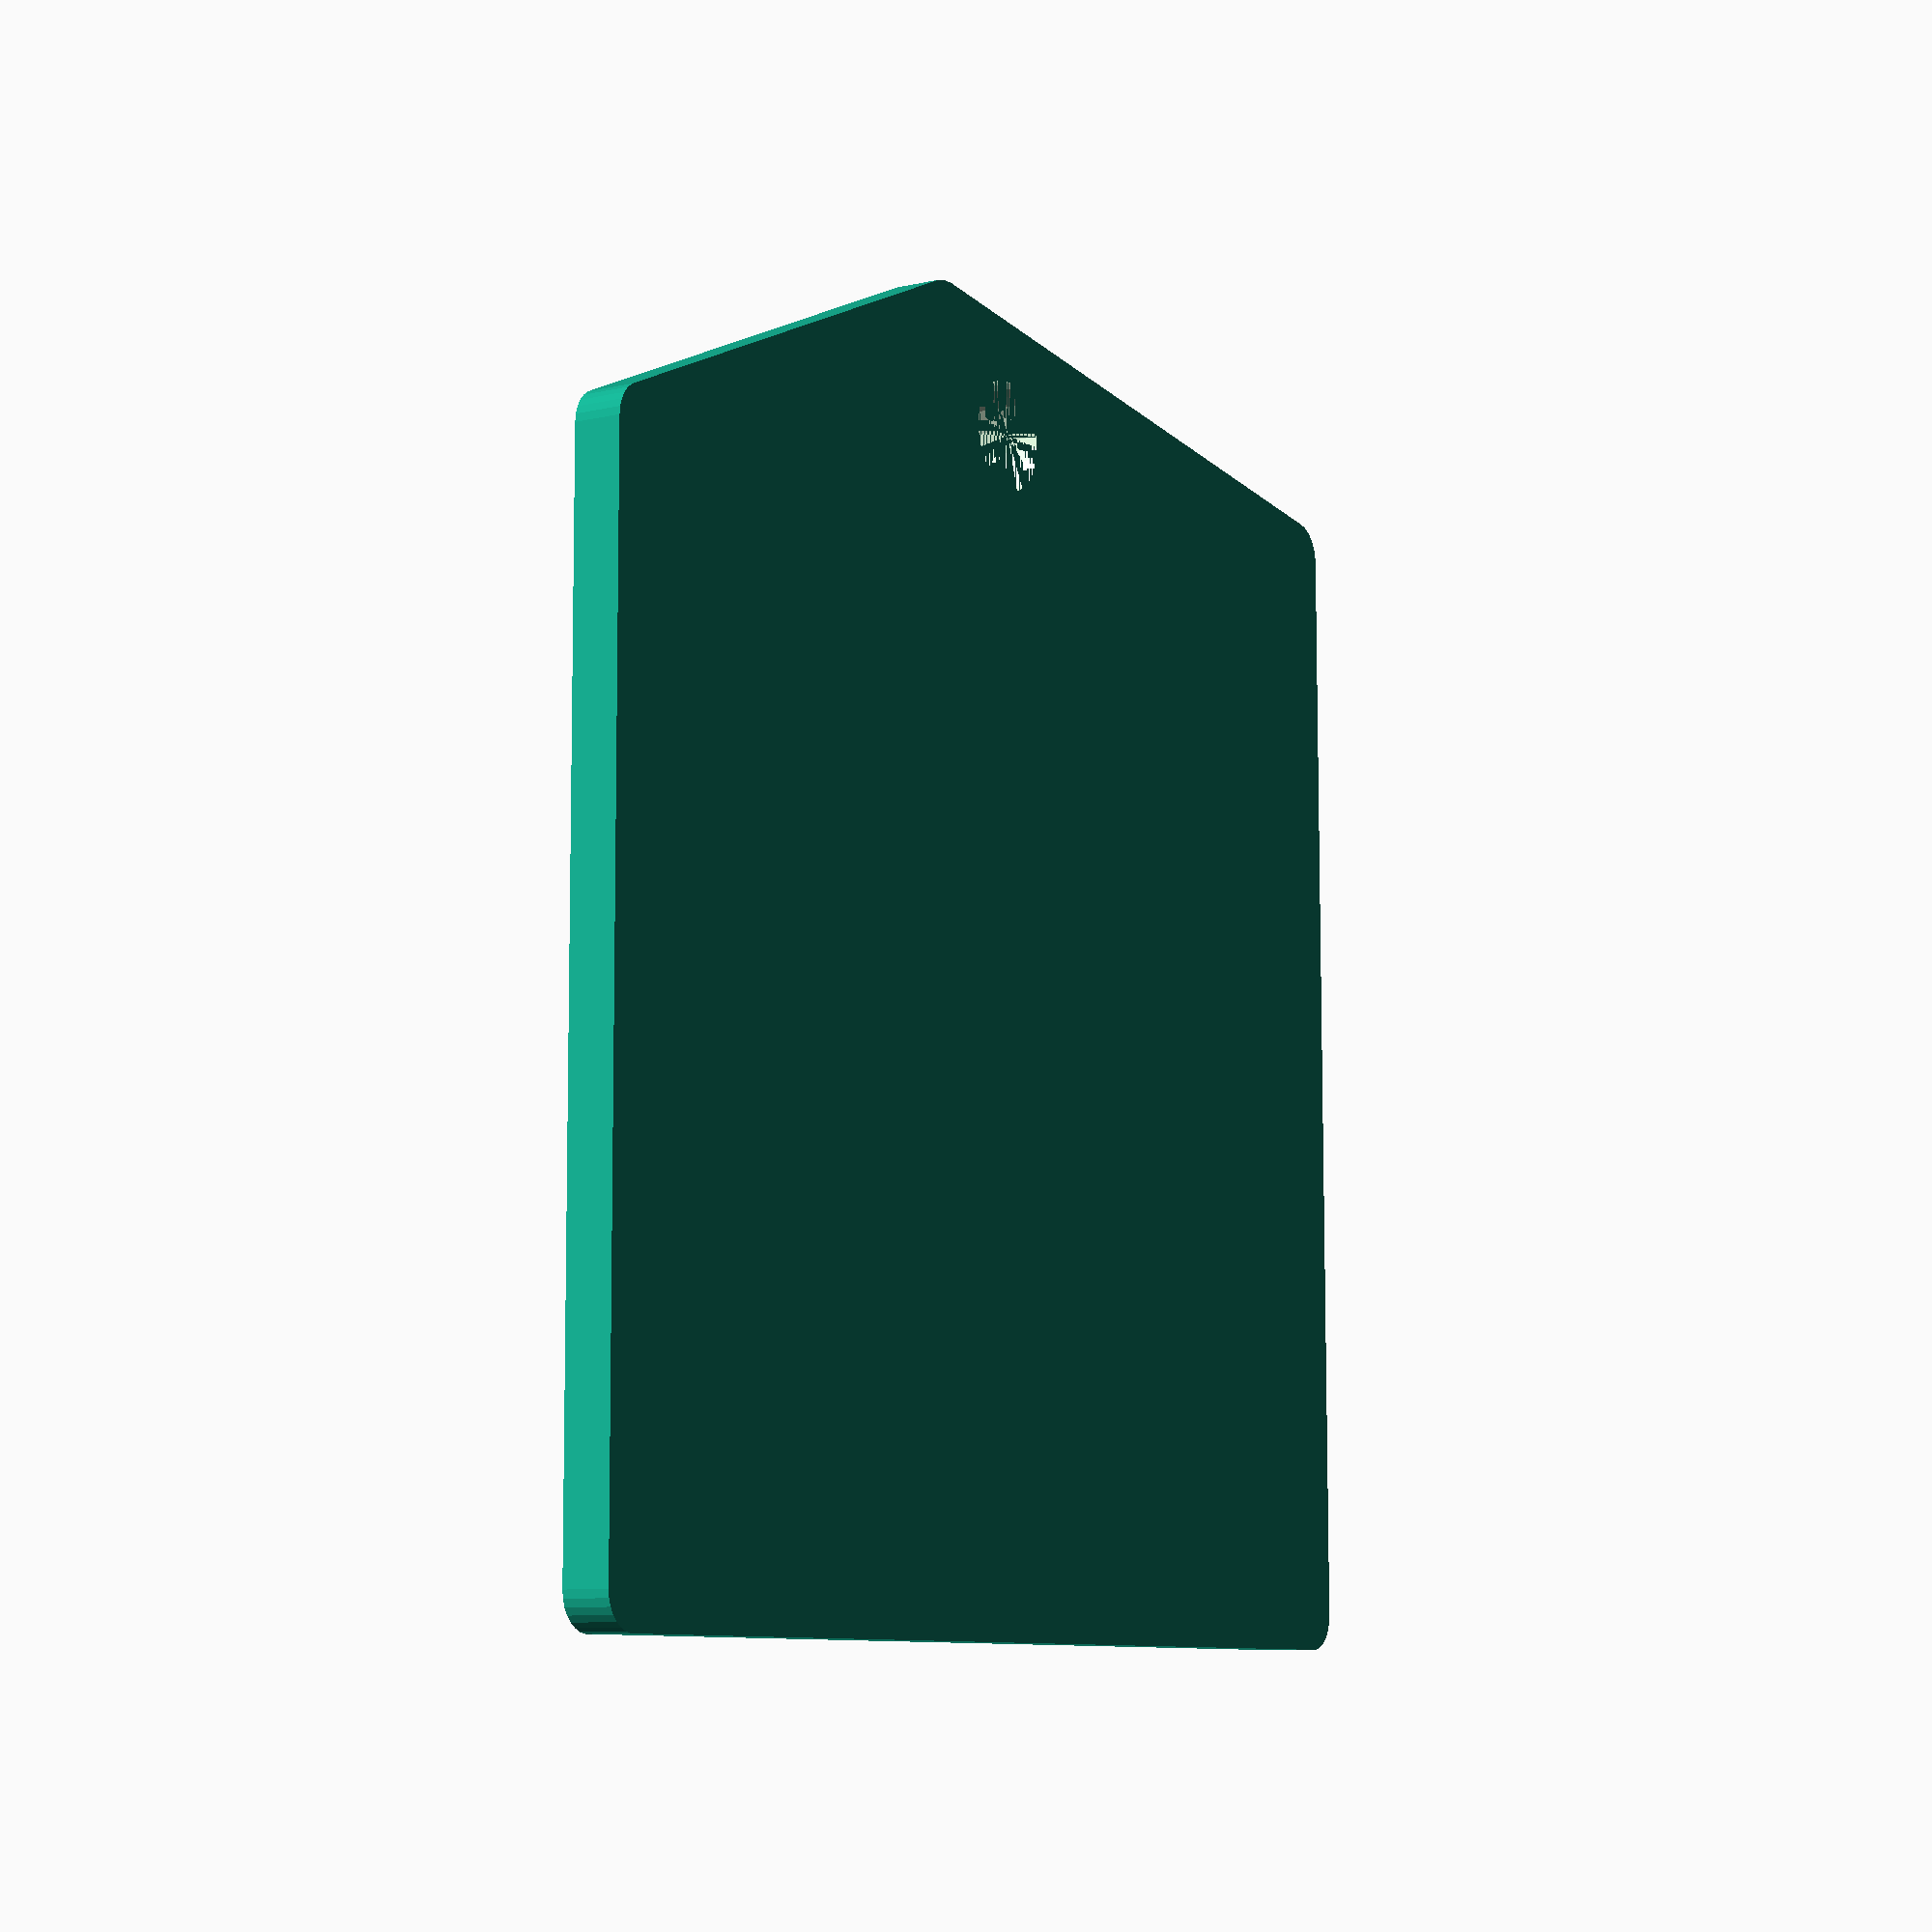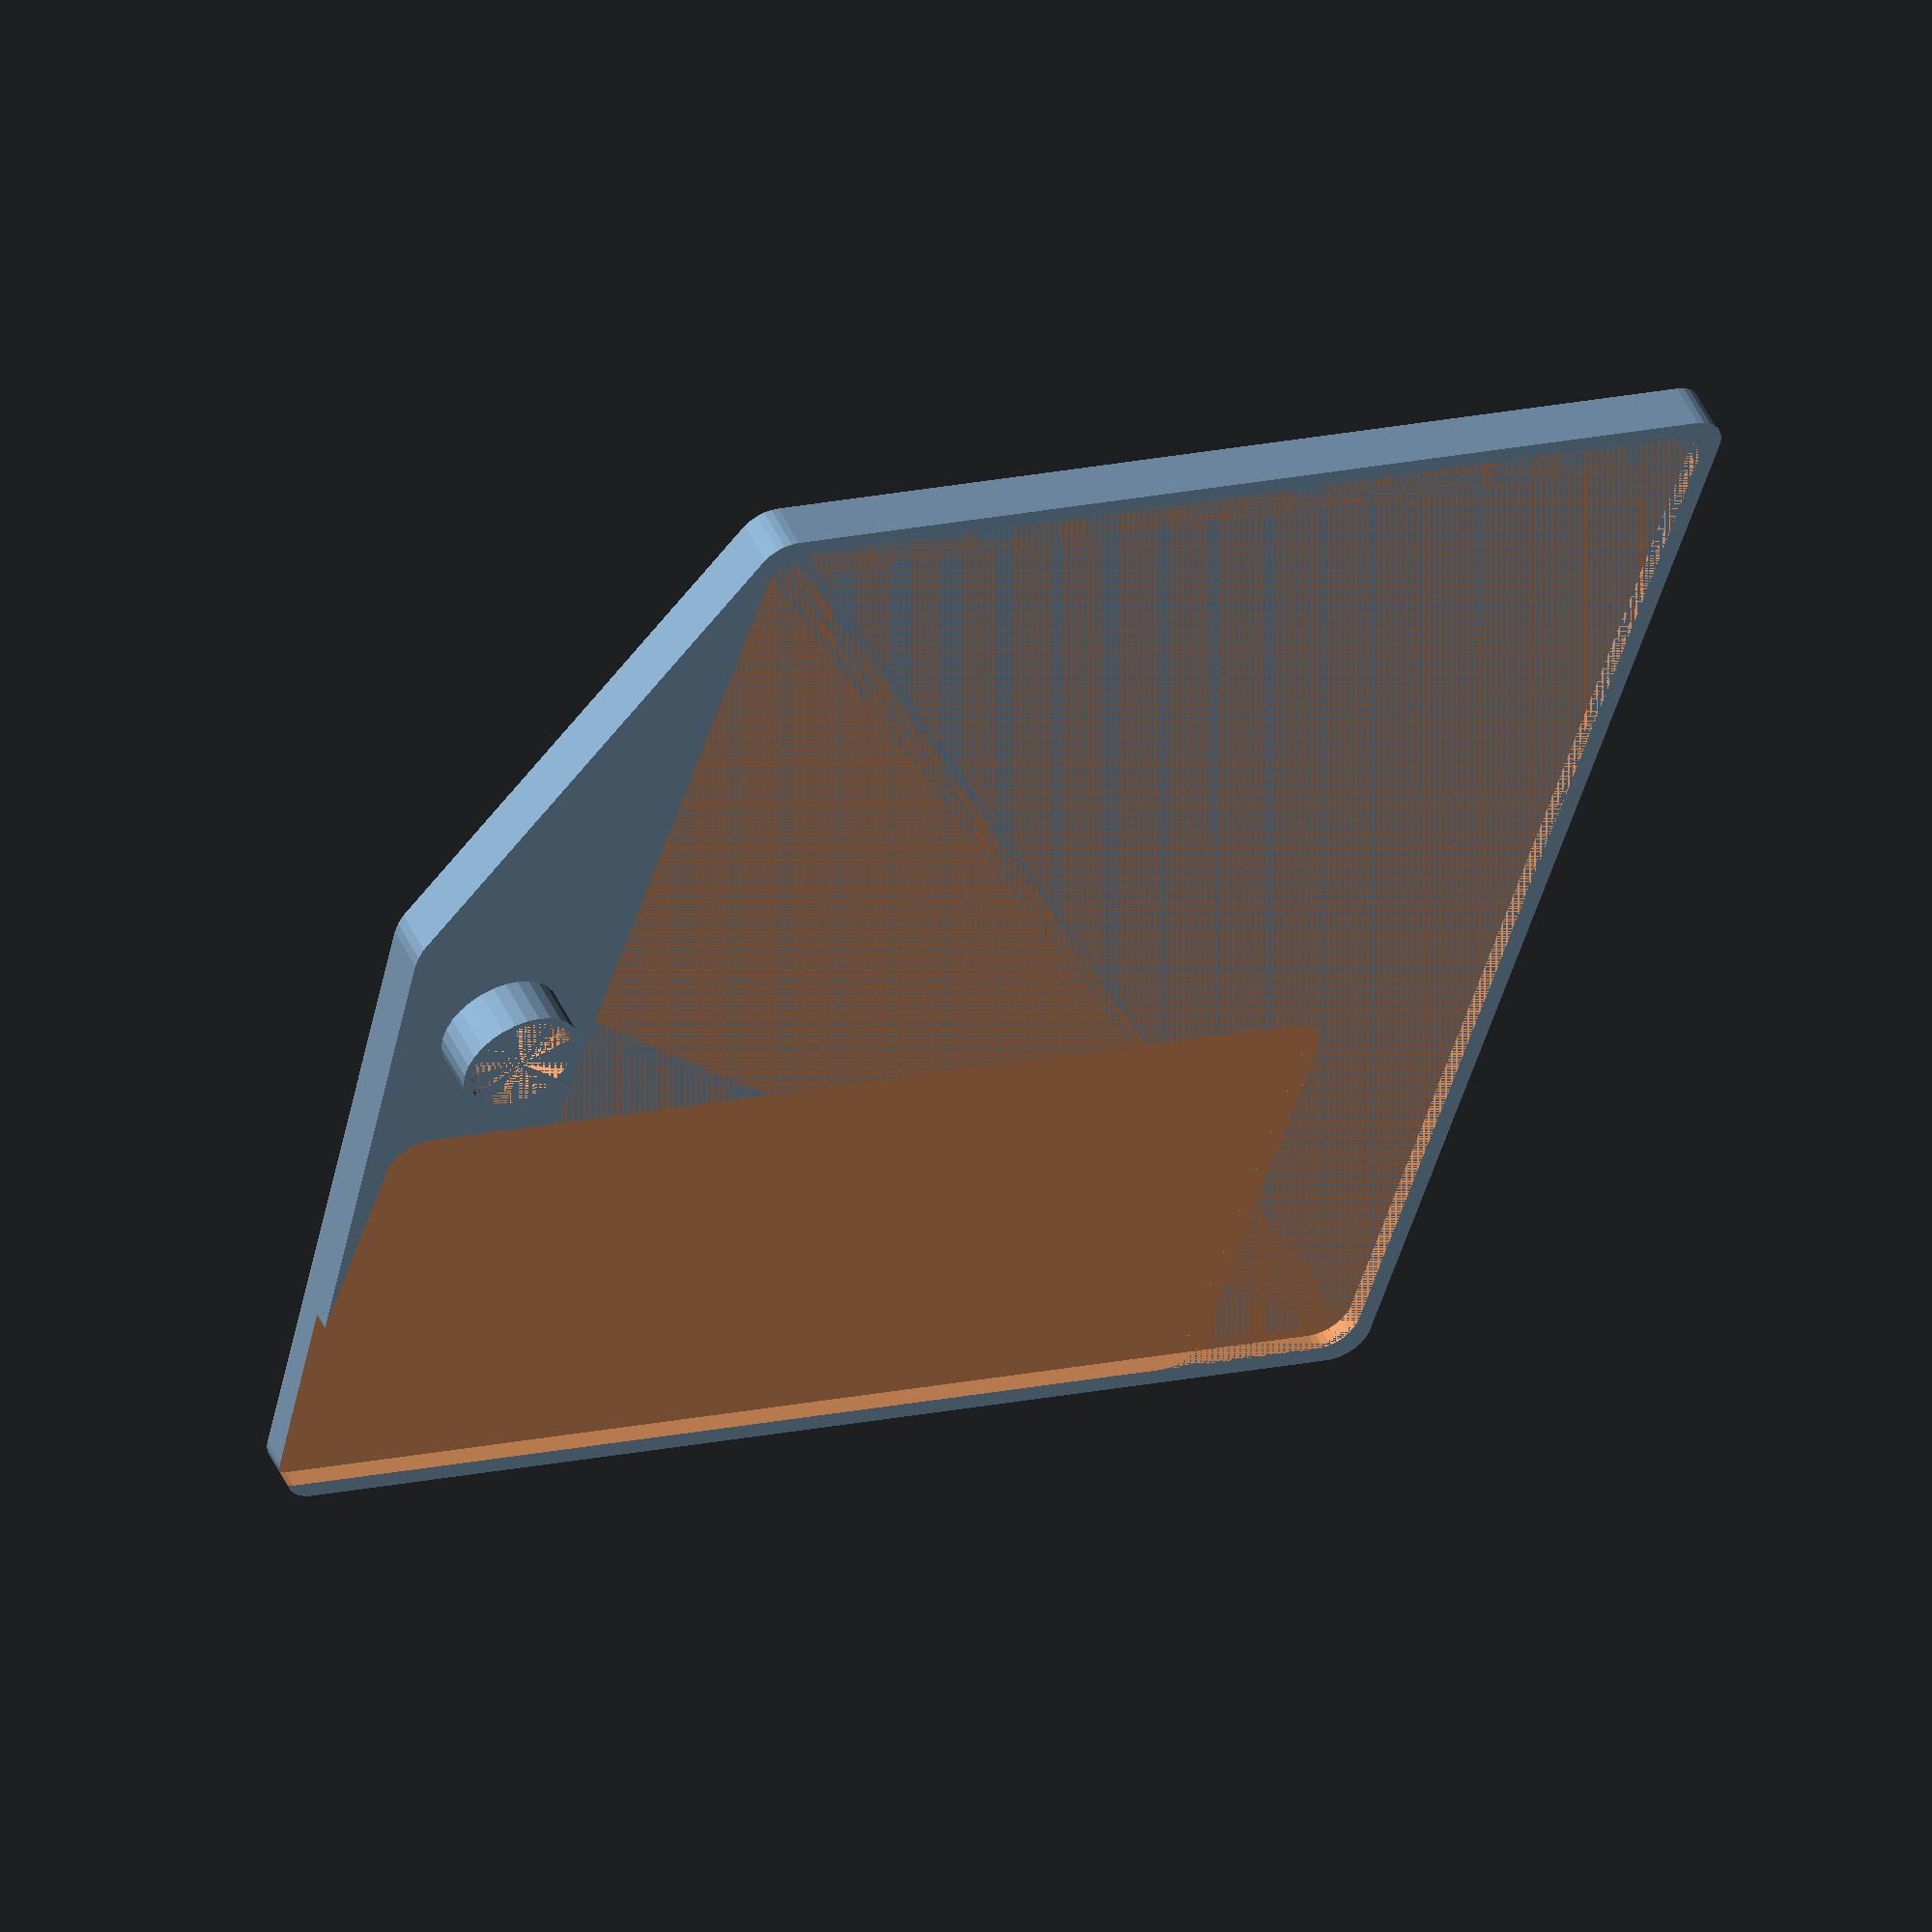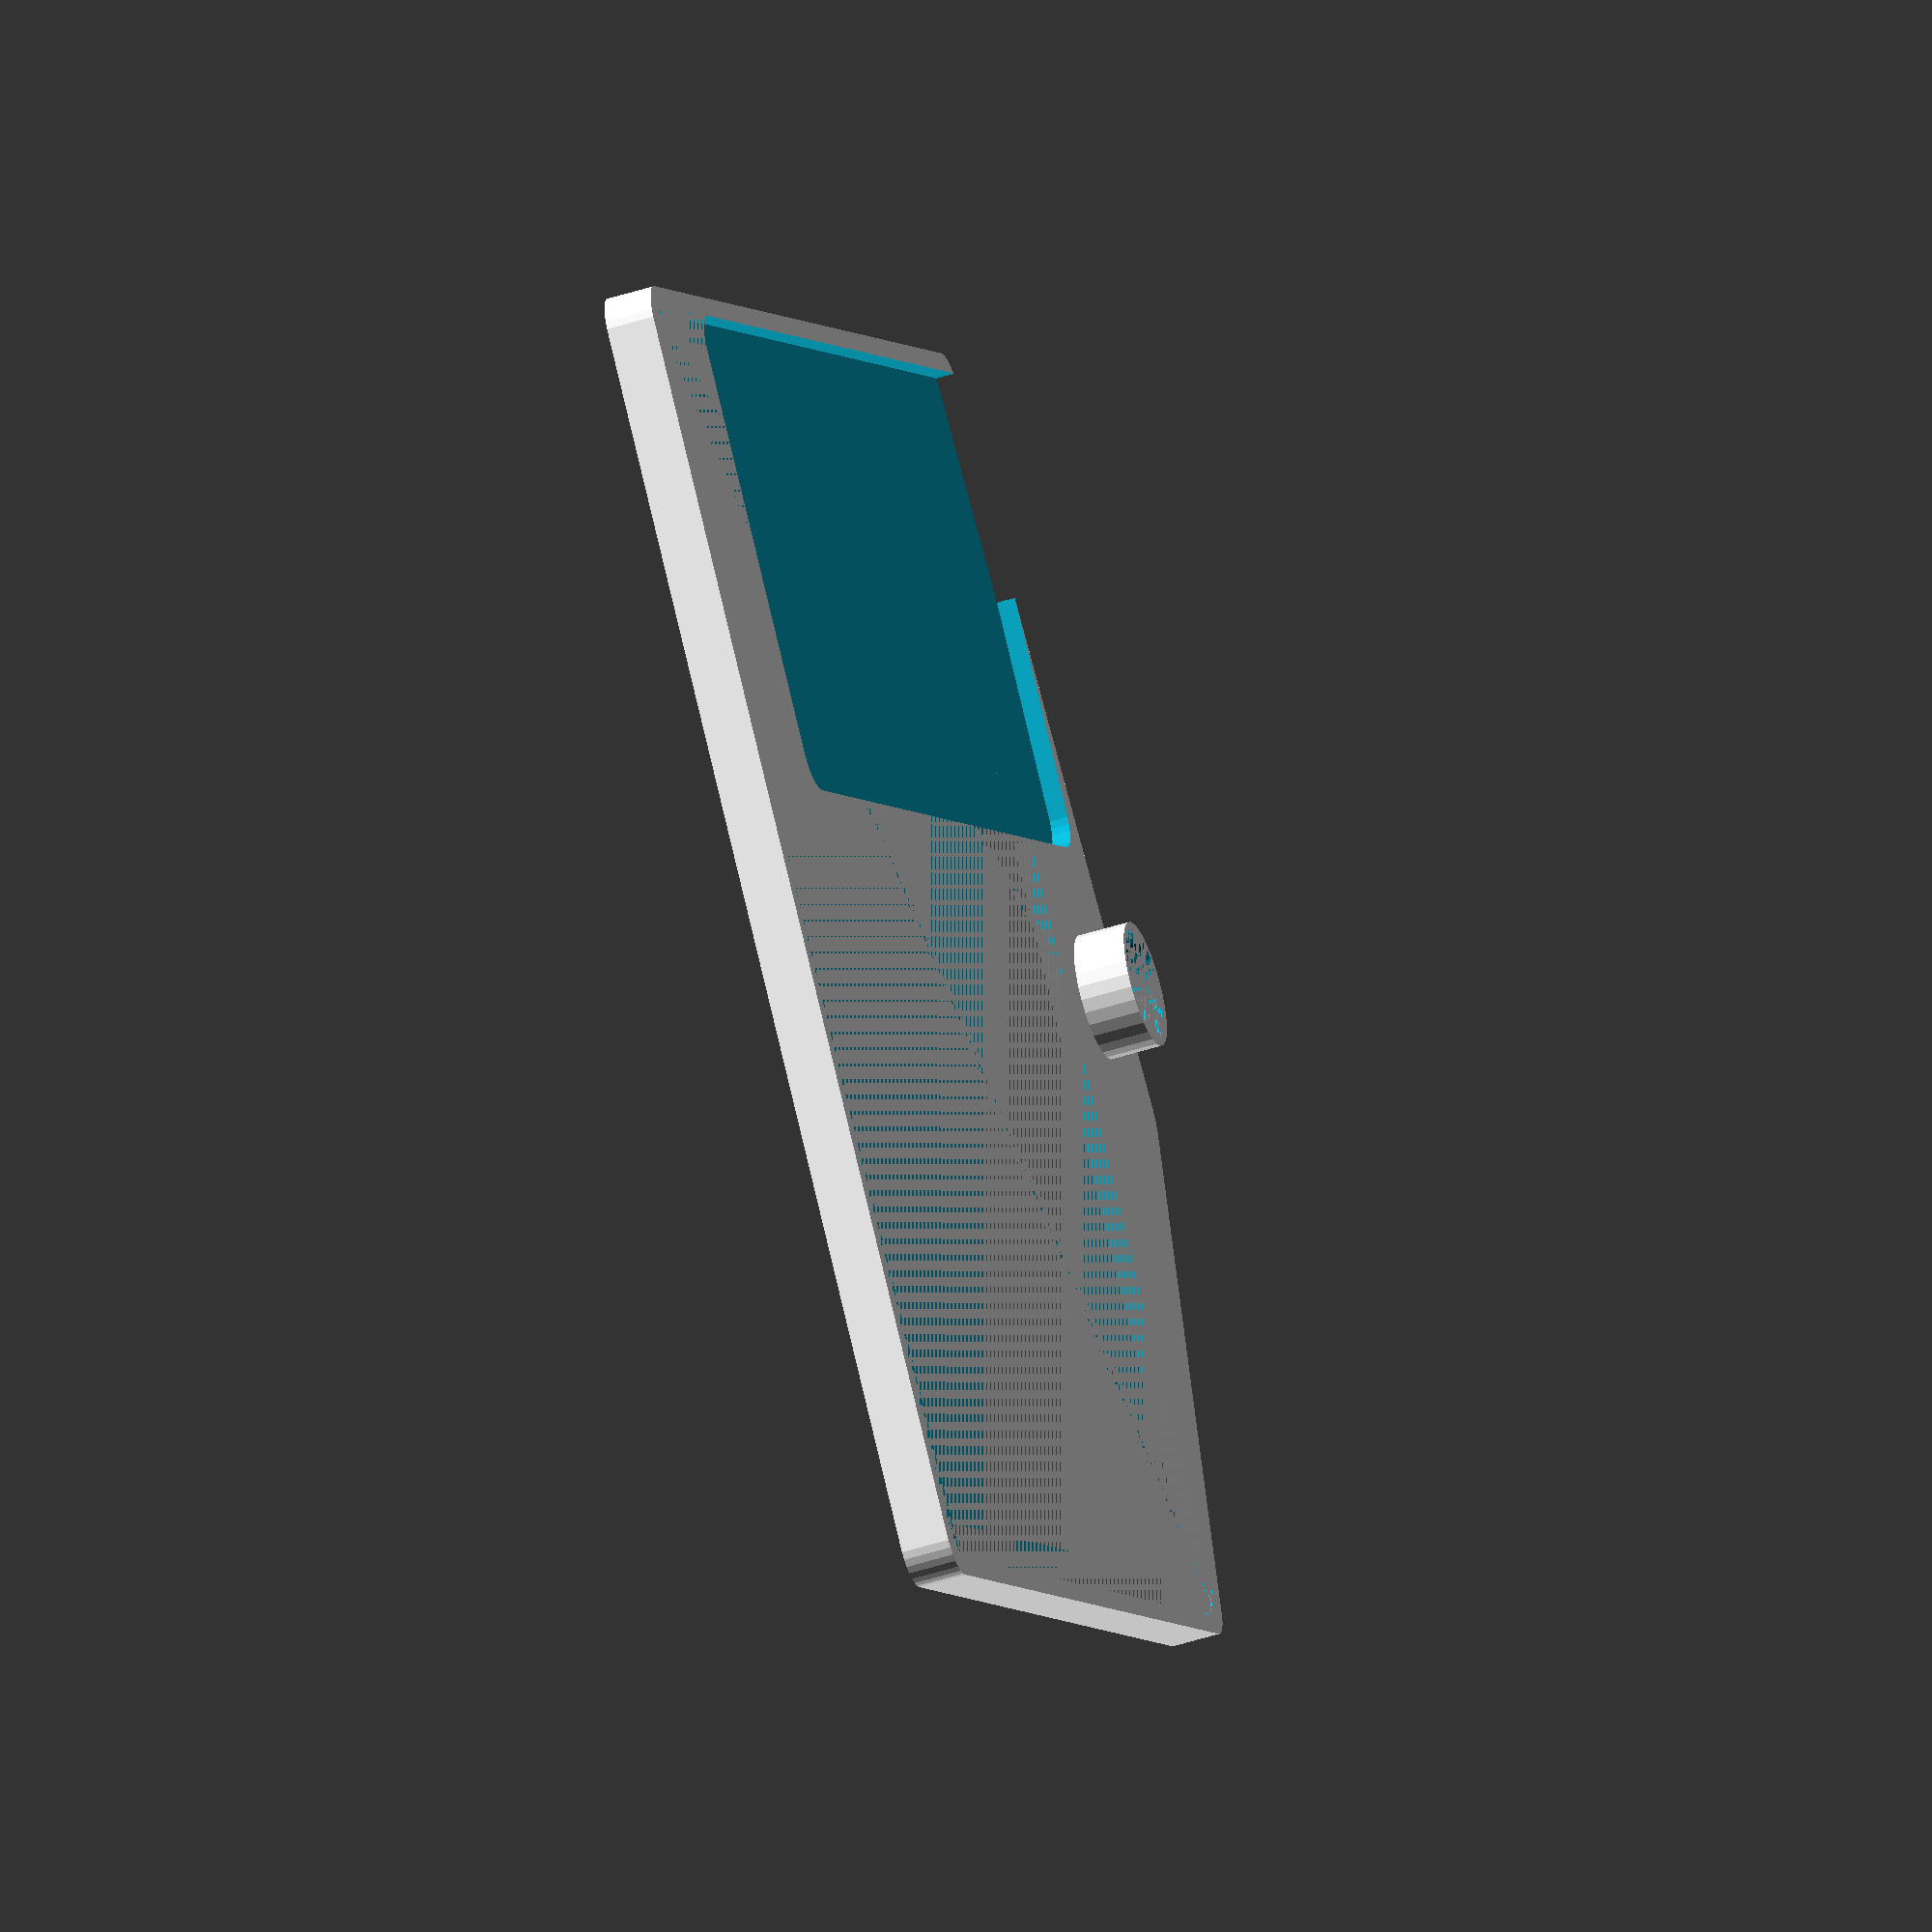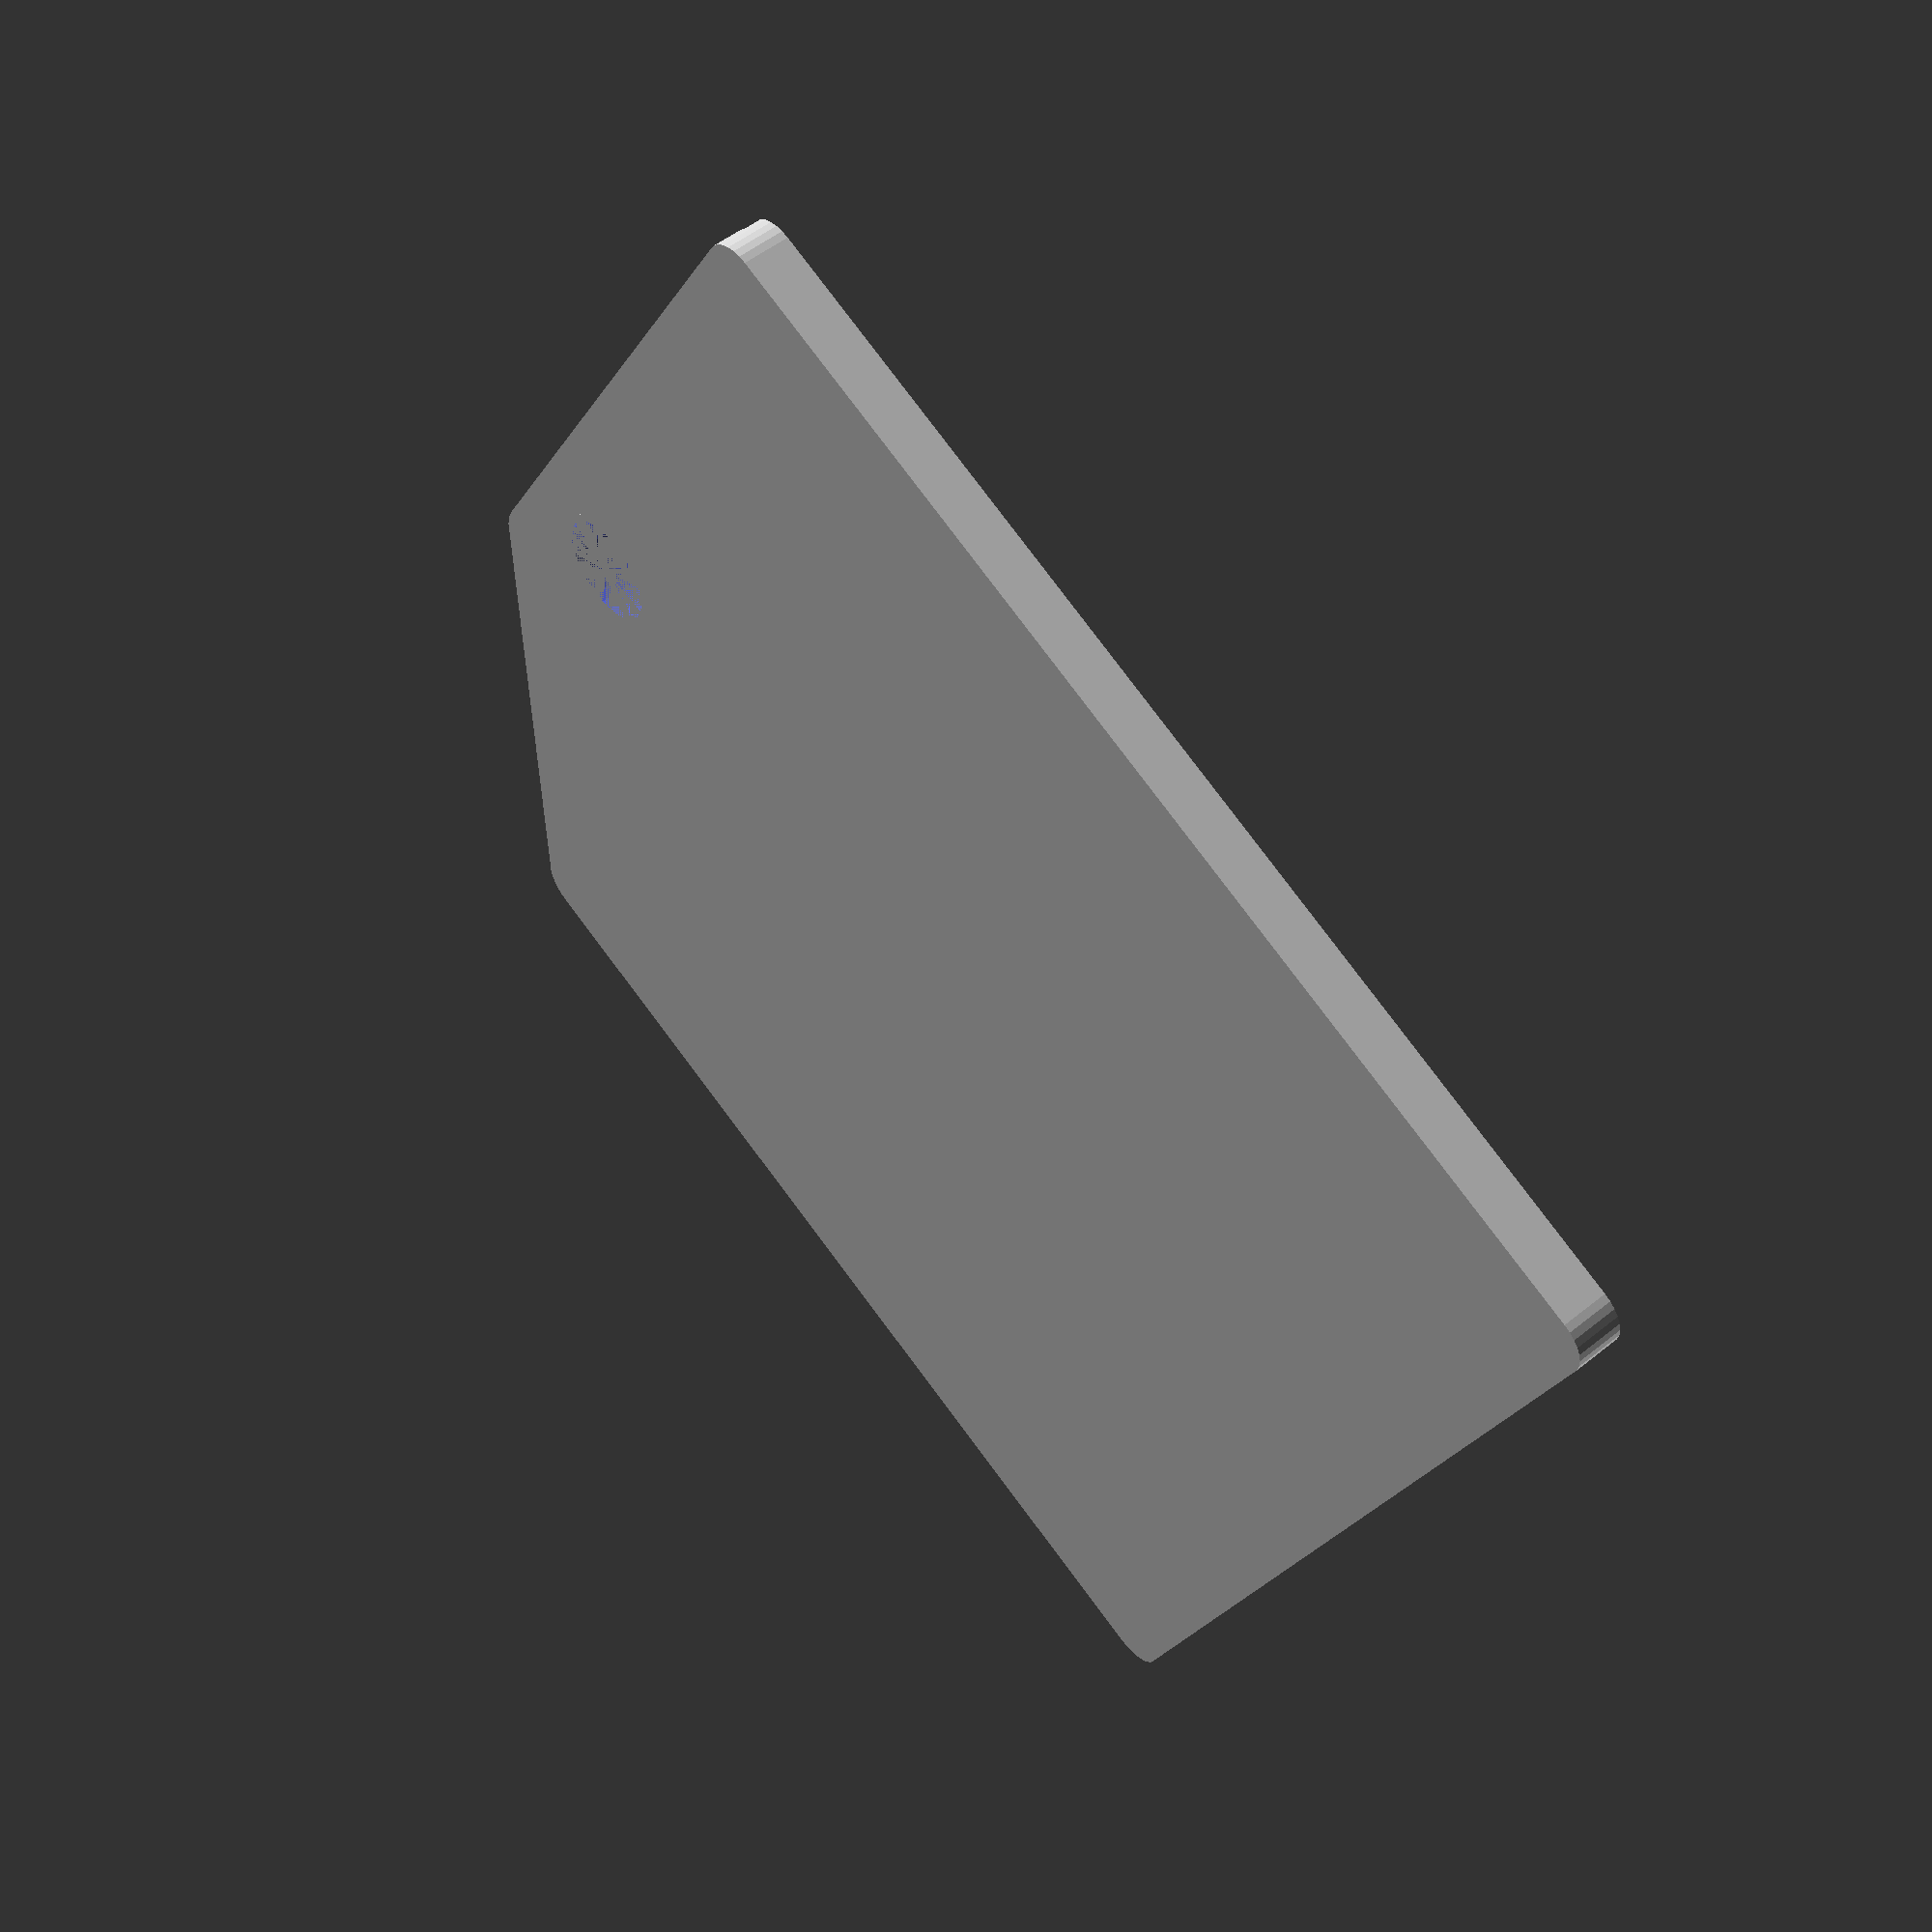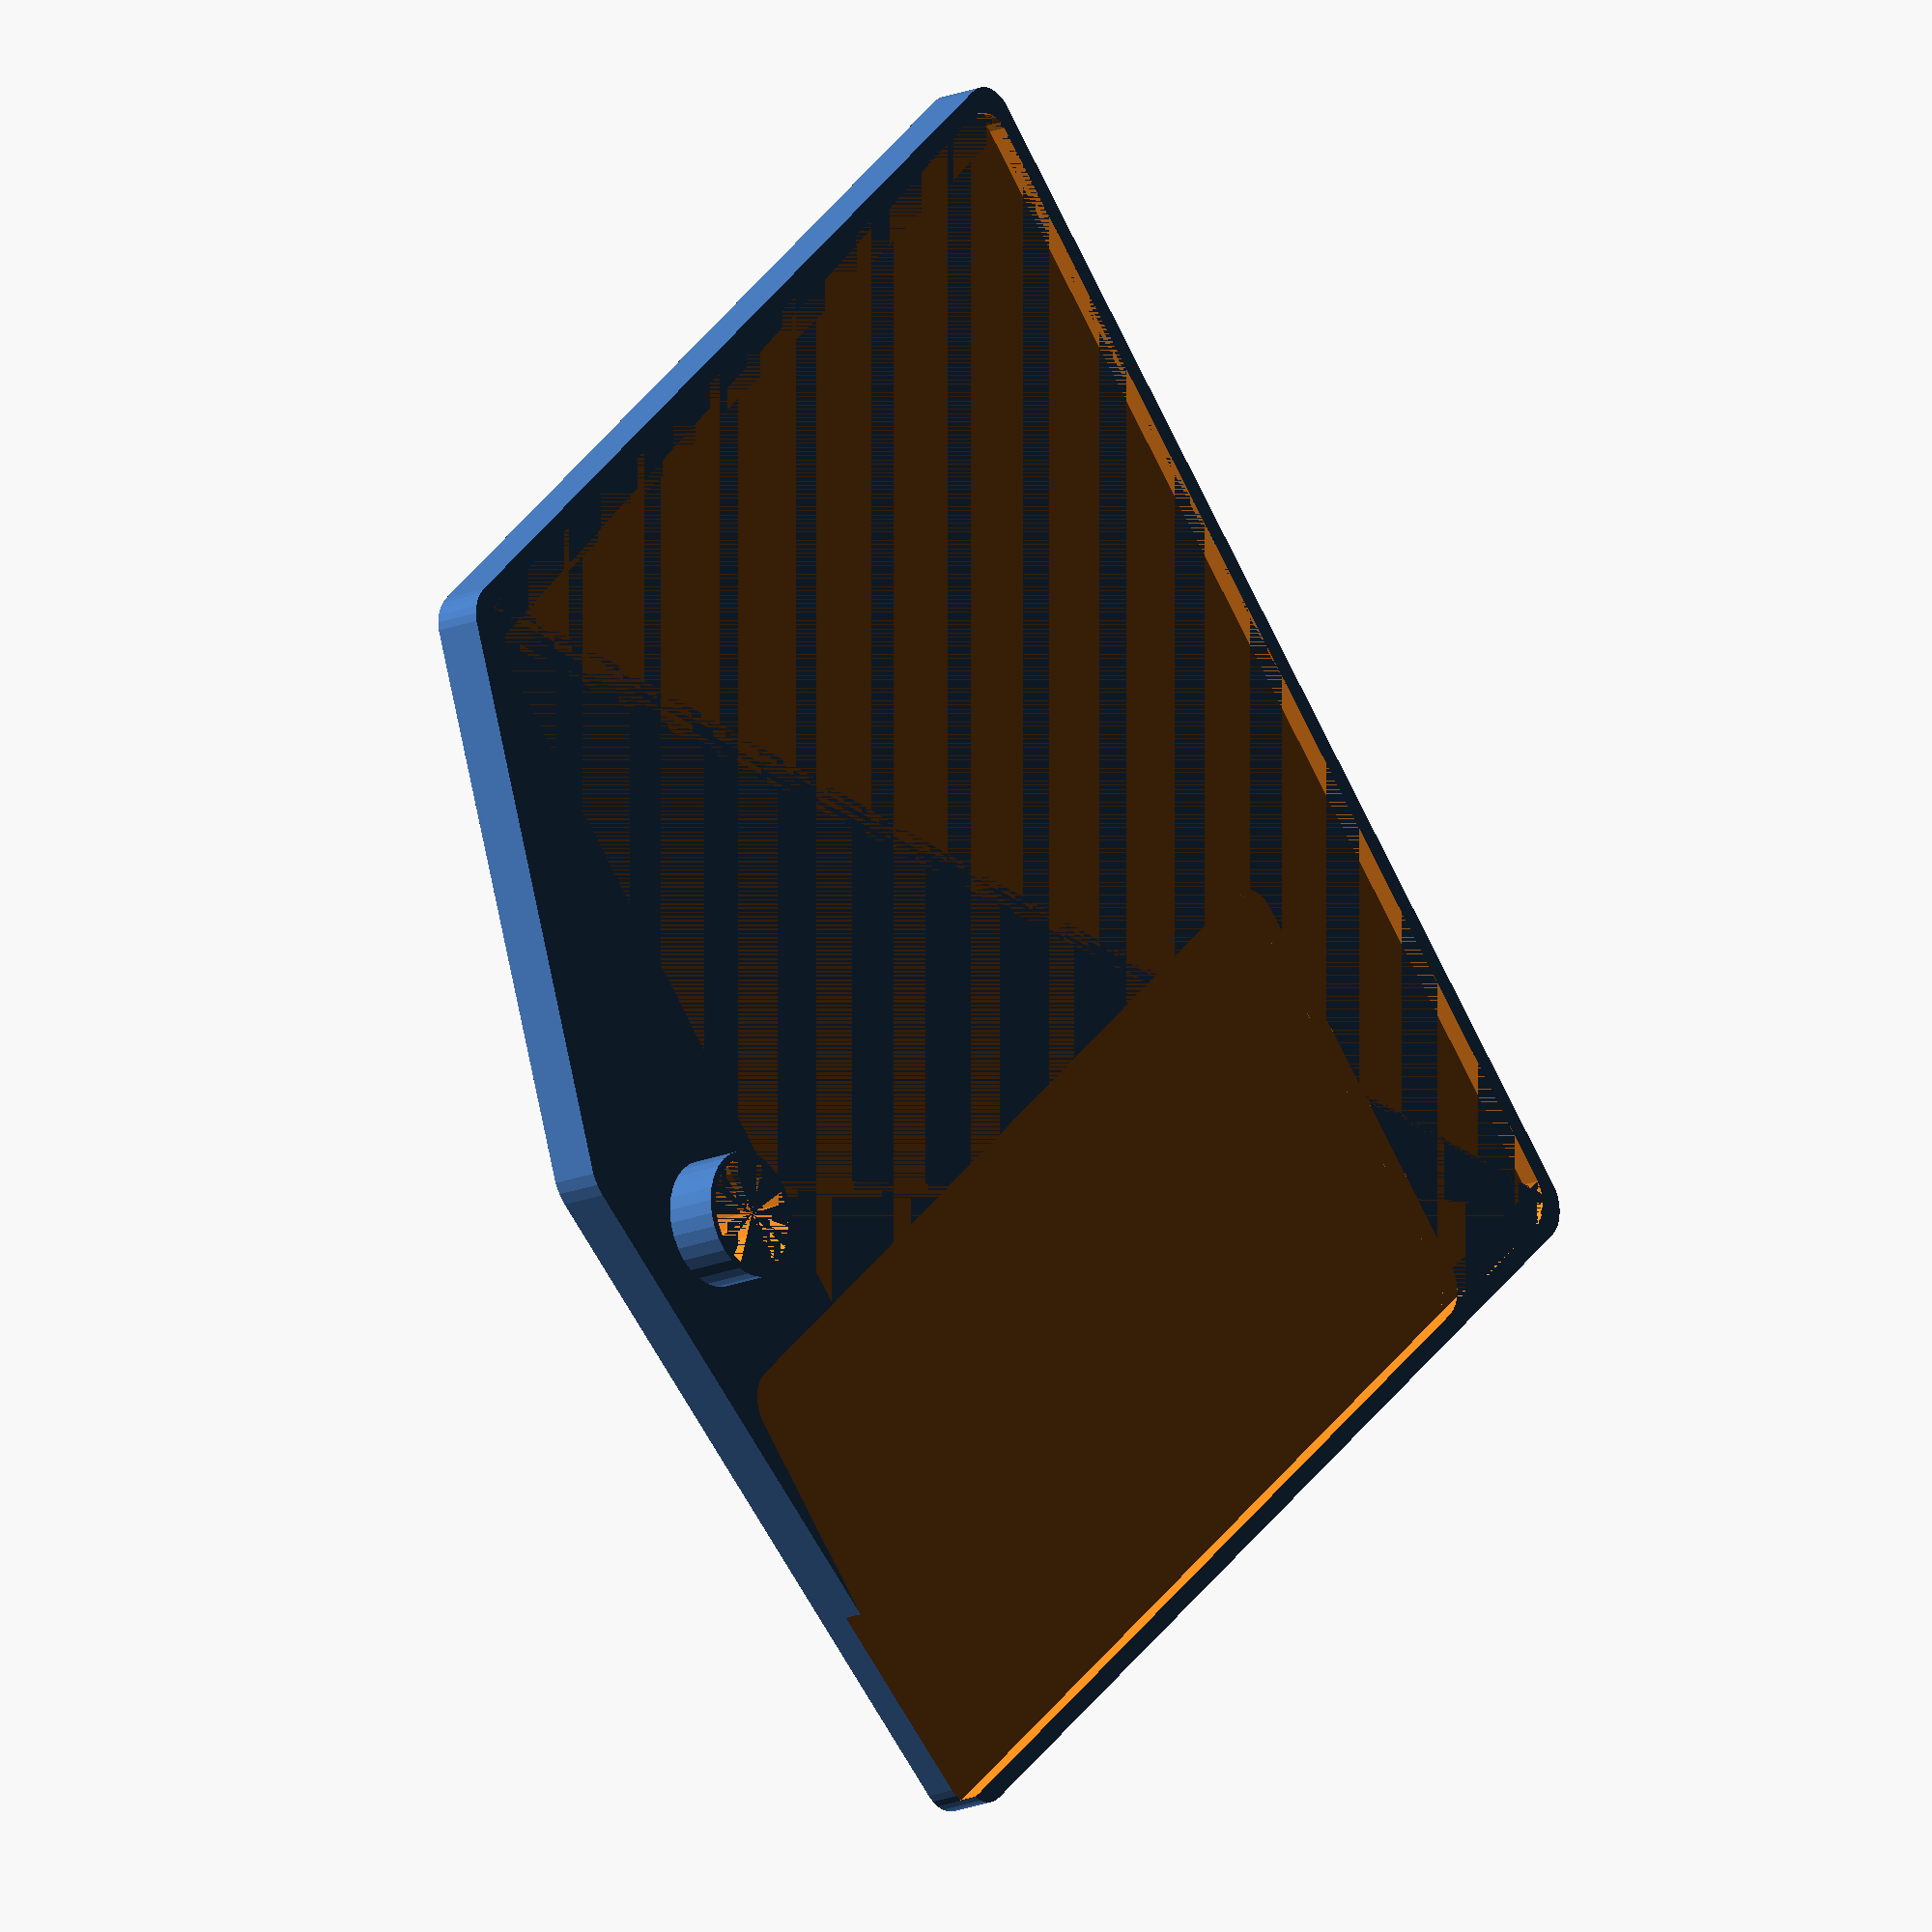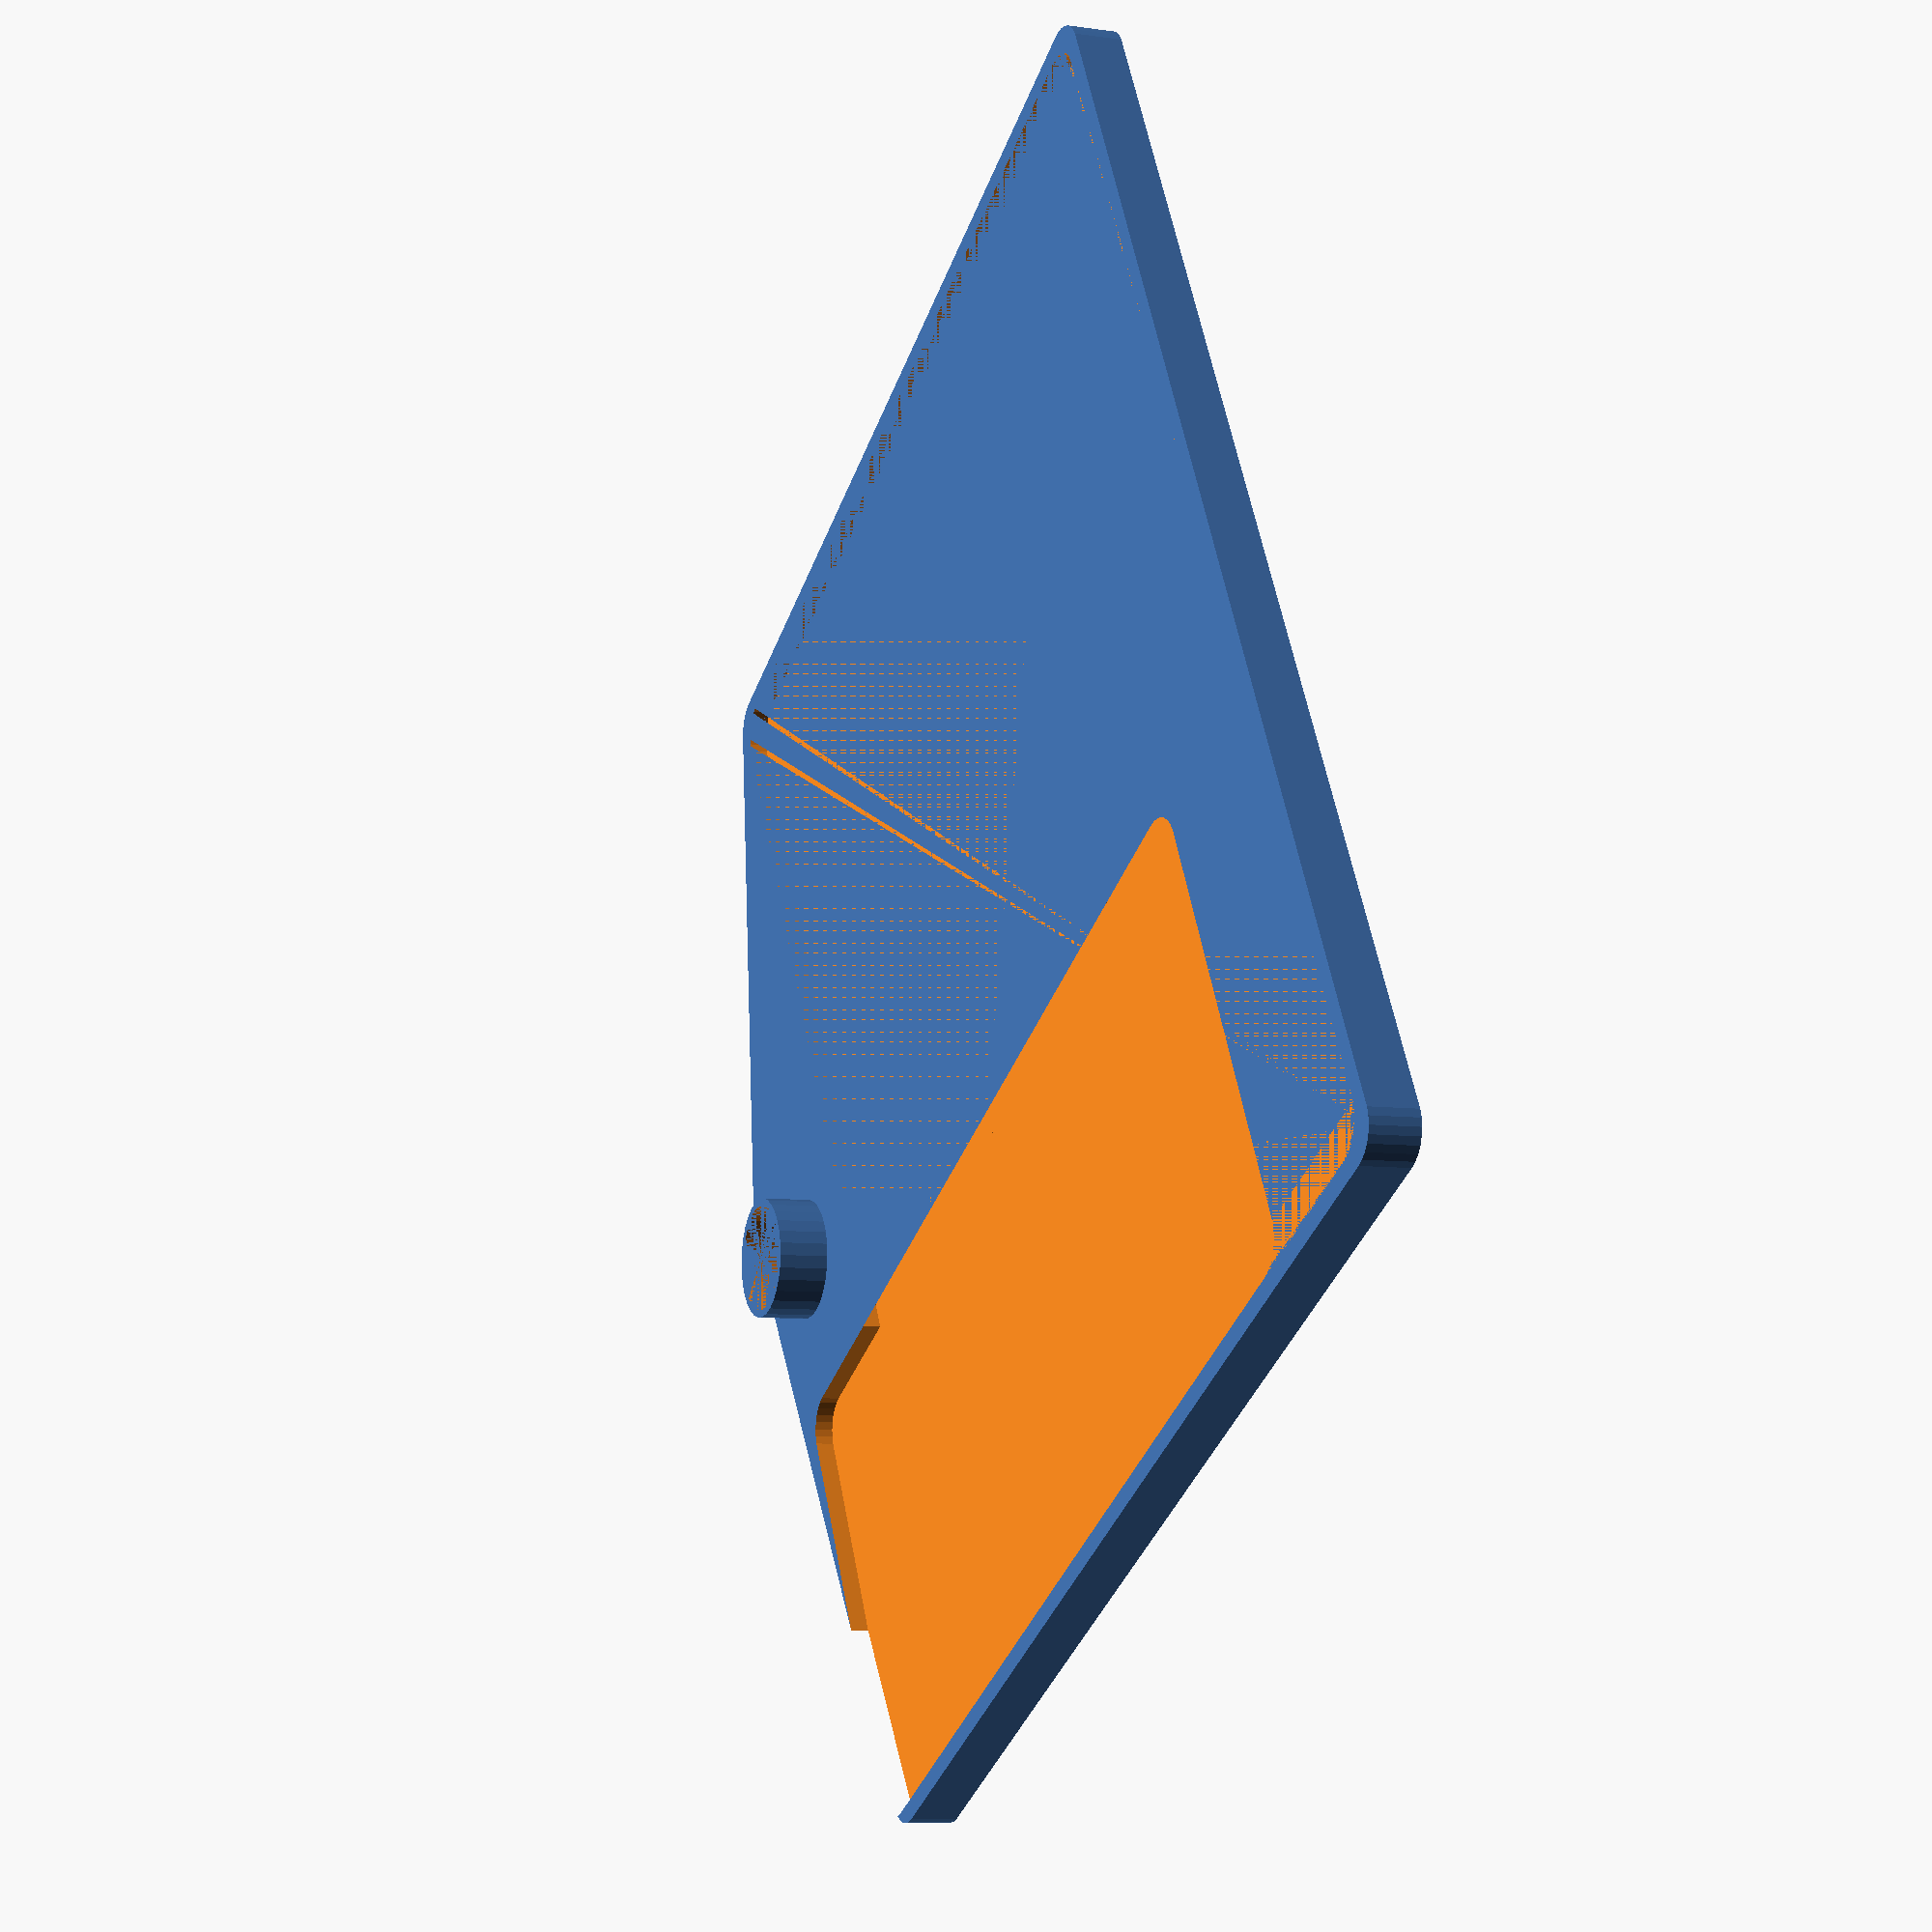
<openscad>
union () {
  difference () {
    translate ([0, 0, -8]) {
      hull () {
        translate ([-30, -45, 0]) {
          cylinder (h=13, r=15);
        }
        linear_extrude (height=13){
          hull () {
            translate ([-333/2, 10, 0]) {
              circle (r=10);
            }
            translate ([333/2, 10, 0]) {
              circle (r=10);
            }
            translate ([333/2, 285, 0]) {
              circle (r=10);
            }
            translate ([-333/2, 285, 0]) {
              circle (r=10);
            }
          }
        }
        translate ([213/2, -36, 0]) {
          linear_extrude (height=13){
            hull () {
              translate ([-60, 10, 0]) {
                circle (r=10);
              }
              translate ([60, 10, 0]) {
                circle (r=10);
              }
              translate ([60, 30, 0]) {
                circle (r=10);
              }
              translate ([-60, 30, 0]) {
                circle (r=10);
              }
            }
          }
        }
      }
    }
    union () {
      translate ([0, 5, 0]) {
        linear_extrude (height=5){
          hull () {
            translate ([-323/2, 10, 0]) {
              circle (r=10);
            }
            translate ([323/2, 10, 0]) {
              circle (r=10);
            }
            translate ([323/2, 275, 0]) {
              circle (r=10);
            }
            translate ([-323/2, 275, 0]) {
              circle (r=10);
            }
          }
        }
      }
      translate ([213/2, -36, 0]) {
        translate ([0, -7, 0]) {
          linear_extrude (height=13){
            hull () {
              translate ([-55, 10, 0]) {
                circle (r=10);
              }
              translate ([55, 10, 0]) {
                circle (r=10);
              }
              translate ([55, 275, 0]) {
                circle (r=10);
              }
              translate ([-55, 275, 0]) {
                circle (r=10);
              }
            }
          }
        }
      }
    }
    translate ([0, 0, -8]) {
      translate ([0, -25, 0]) {
        cylinder (h=27, r=15);
      }
    }
  }
  translate ([0, -25, -8]) {
    difference () {
      cylinder (h=27, r=17);
      cylinder (h=27, r=15);
    }
  }
}

</openscad>
<views>
elev=189.0 azim=0.2 roll=58.2 proj=p view=wireframe
elev=129.3 azim=287.8 roll=204.8 proj=o view=wireframe
elev=228.8 azim=46.3 roll=250.3 proj=o view=solid
elev=307.6 azim=247.1 roll=229.2 proj=p view=solid
elev=197.4 azim=227.3 roll=230.2 proj=o view=solid
elev=187.9 azim=241.2 roll=111.6 proj=p view=solid
</views>
